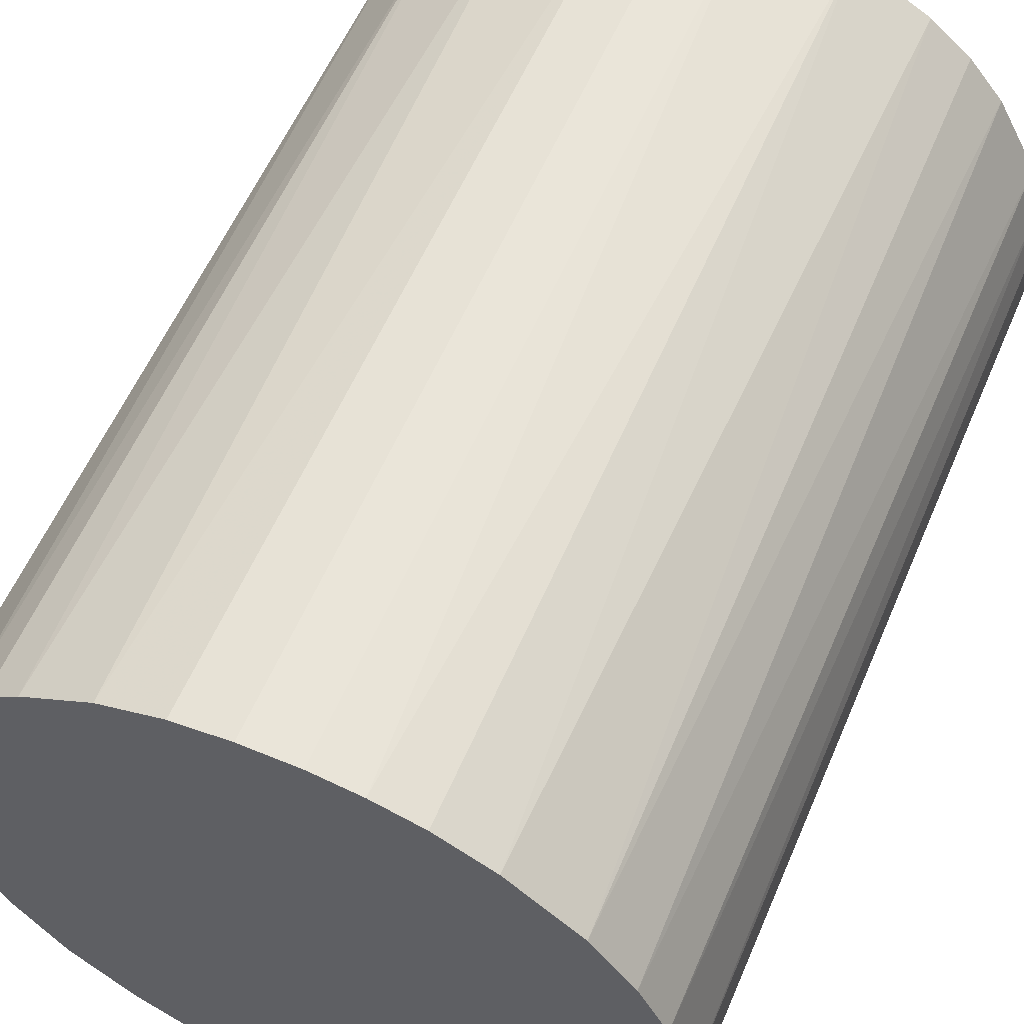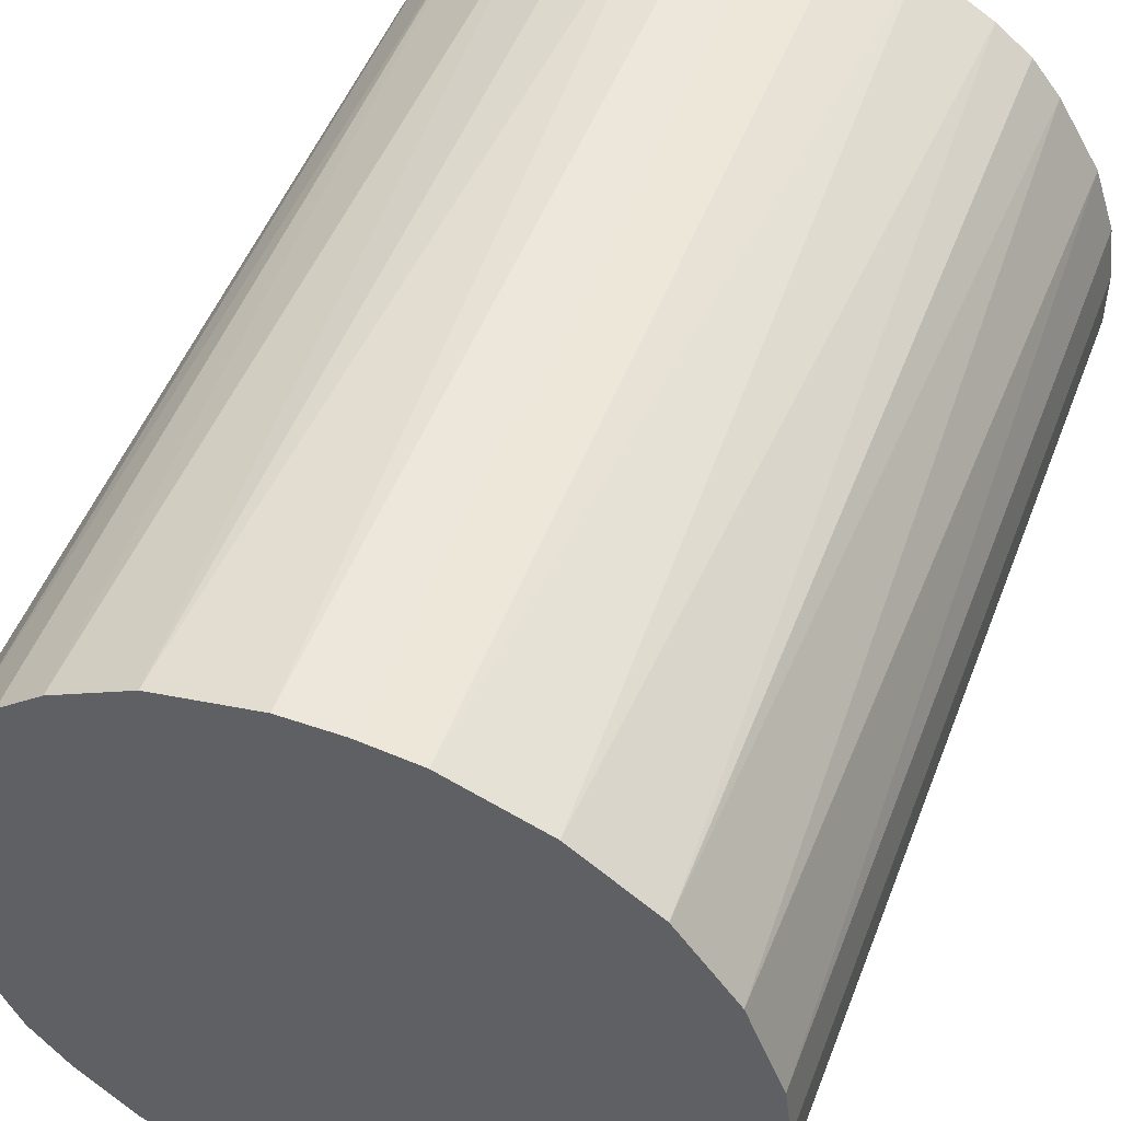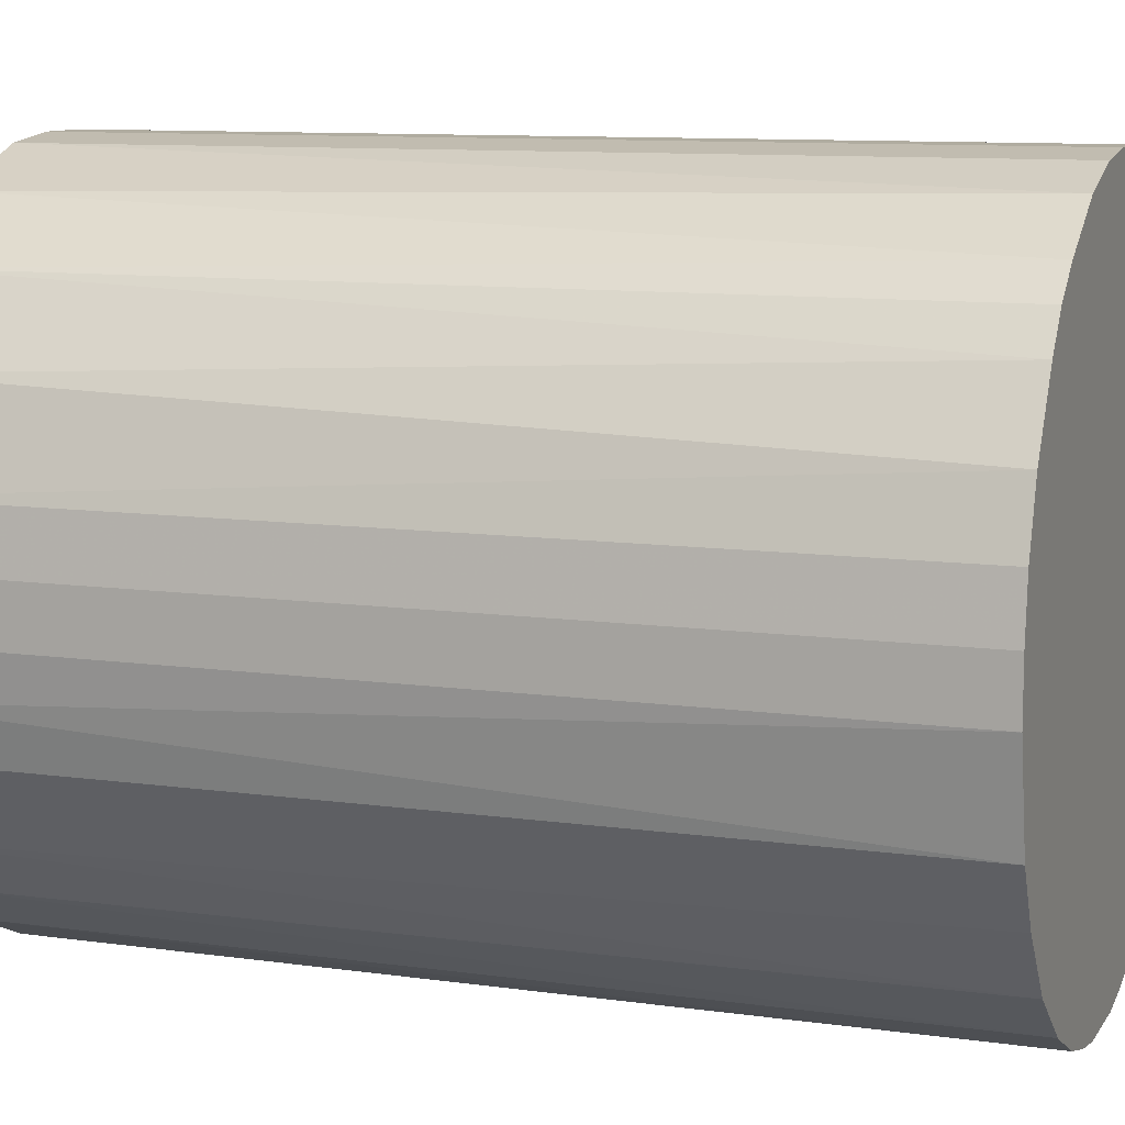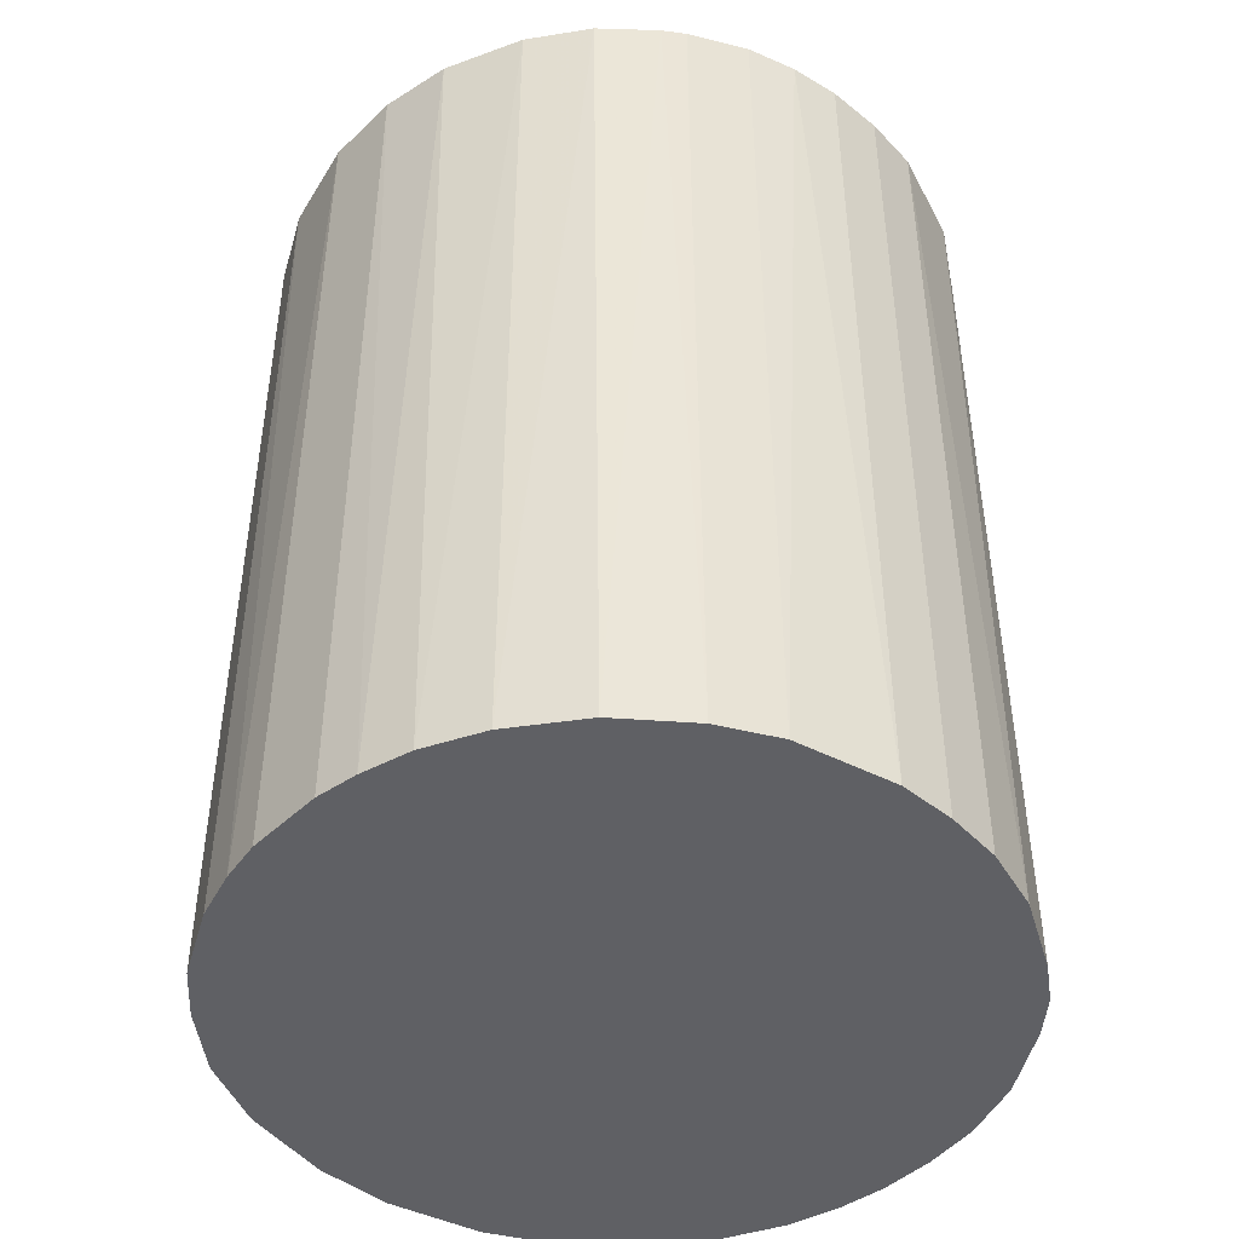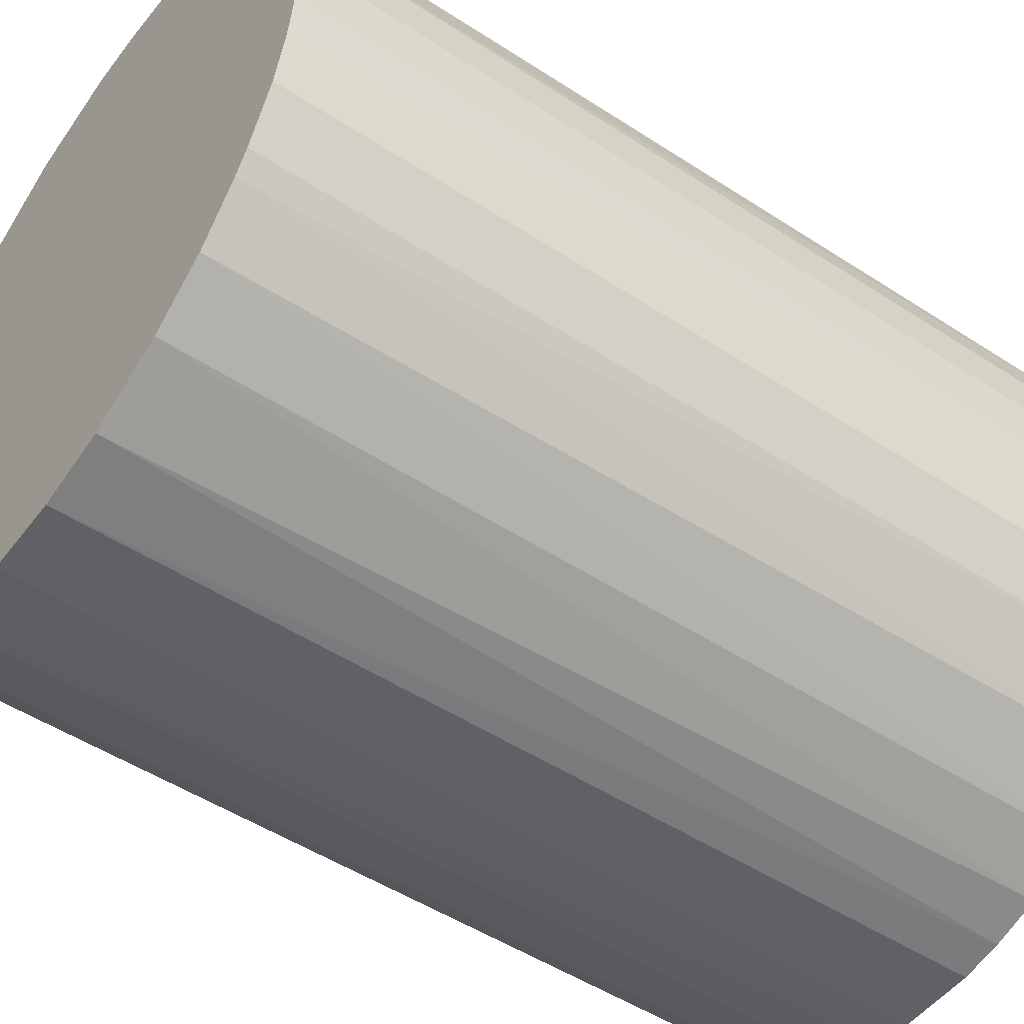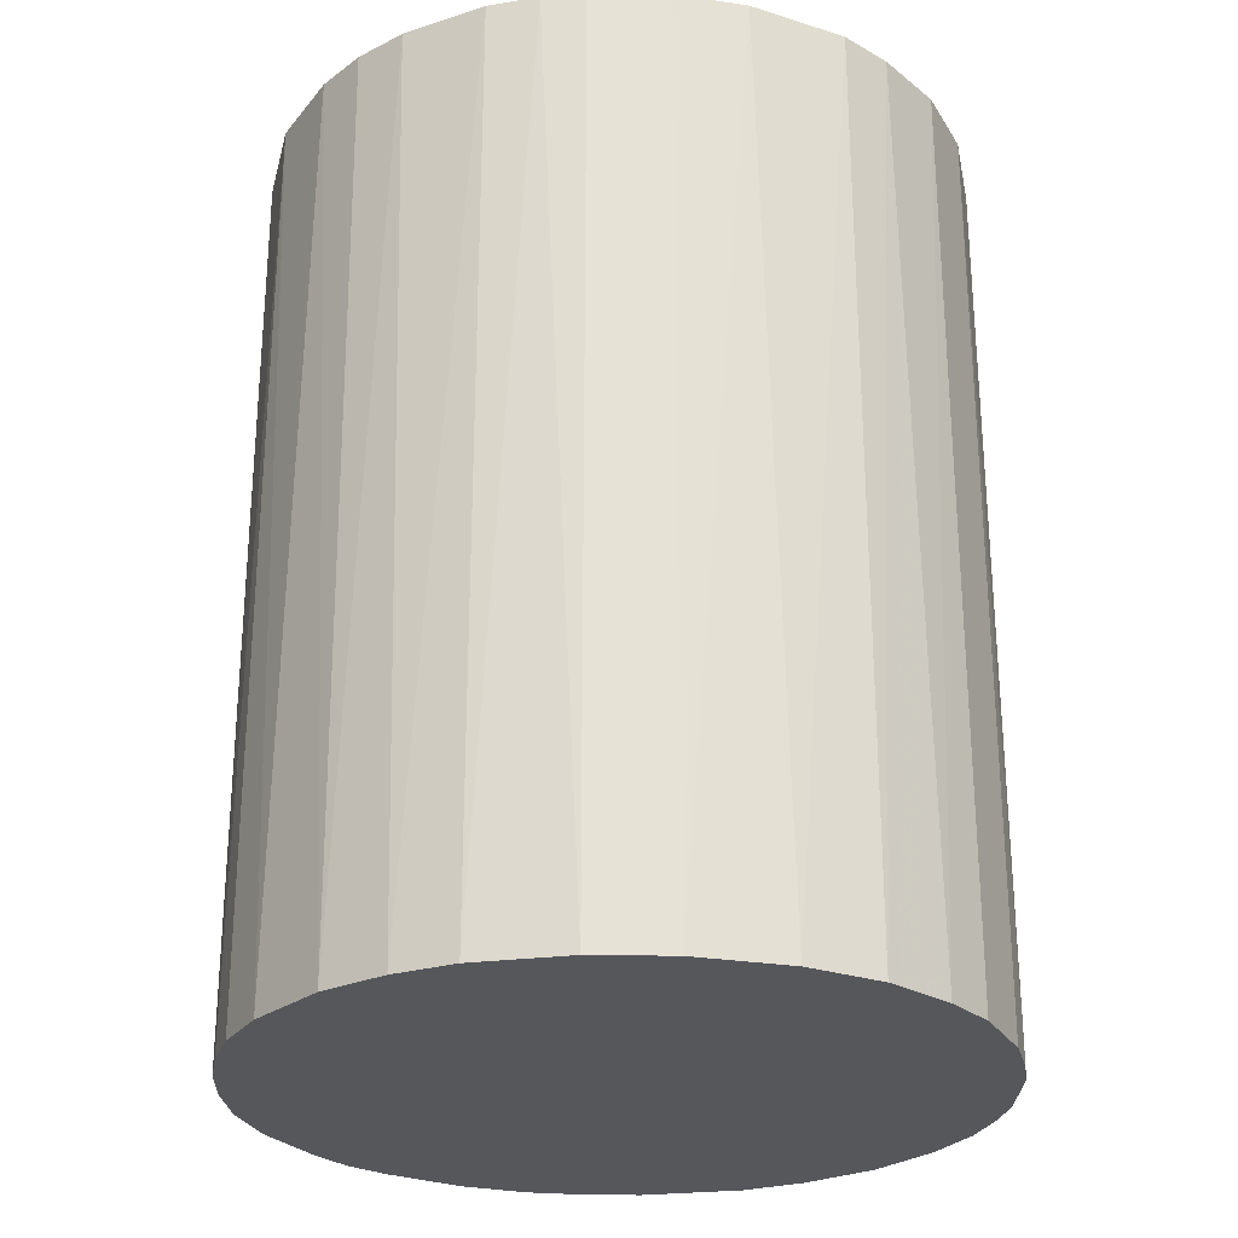
<metadata>
{"format":"obj","ext":"obj","renderer":"f3d","projection":"perspective","resolution":1024,"background":"white","views":[{"elev":58.5,"azim":-156.8,"up":"+Y"},{"elev":50.6,"azim":20.7,"up":"+Y"},{"elev":10.0,"azim":109.9,"up":"+Y"},{"elev":-45.2,"azim":47.4,"up":"+Z"},{"elev":-50.1,"azim":54.3,"up":"+Y"},{"elev":-26.5,"azim":-91.6,"up":"+Z"}]}
</metadata>
<code>
o convex_0
v -0.02189 -0.002399 -0.02878
v 0.02196 0.00158 0.02878
v 0.02152 0.005126 0.02878
v 0.02152 0.005126 -0.02878
v 0.005126 -0.02144 -0.02878
v -0.01259 -0.01834 0.02878
v -0.00816 0.02063 0.02878
v 0.001585 0.02196 -0.02878
v 0.01532 -0.01613 0.02878
v -0.02189 0.002469 0.02878
v -0.01613 0.01531 -0.02878
v 0.01089 0.0193 0.02878
v 0.01886 -0.0117 -0.02878
v -0.01259 -0.01834 -0.02878
v -0.002399 -0.02189 0.02878
v 0.01576 0.01576 -0.02878
v -0.01835 -0.01259 0.02878
v -0.0179 0.0131 0.02878
v -0.02056 0.00823 -0.02878
v 0.02152 -0.005056 0.02878
v -0.00816 0.02063 -0.02878
v 0.0193 0.01089 0.02878
v 0.001585 0.02196 0.02878
v -0.01835 -0.01259 -0.02878
v 0.006899 -0.021 0.02878
v 0.01177 -0.01879 -0.02878
v -0.005056 -0.02144 -0.02878
v 0.02196 -0.001957 -0.02878
v -0.021 -0.006829 0.02878
v 0.009114 0.02019 -0.02878
v -0.01303 0.01797 0.02878
v 0.01886 -0.0117 0.02878
v 0.01576 0.01576 0.02878
v 0.02019 0.009114 -0.02878
v -0.00816 -0.02056 0.02878
v -0.001957 0.02196 0.02878
v -0.02056 0.00823 0.02878
v 0.02063 -0.00816 -0.02878
v 0.005126 0.02151 0.02878
v -0.02056 -0.00816 -0.02878
v 0.01576 -0.01569 -0.02878
v -0.02189 0.002469 -0.02878
v 0.002469 -0.02189 -0.02878
v -0.005056 0.02151 -0.02878
v -0.0117 0.01886 -0.02878
v -0.01525 -0.01613 -0.02878
v 0.01177 -0.01879 0.02878
v 0.002469 -0.02189 0.02878
v -0.02189 -0.002399 0.02878
v -0.01879 0.01177 -0.02878
v 0.00823 -0.02056 -0.02878
v -0.00816 -0.02056 -0.02878
v -0.01613 -0.01524 0.02878
v 0.005126 0.02151 -0.02878
v 0.01354 0.01753 -0.02878
v 0.01753 0.01354 -0.02878
v 0.02063 -0.00816 0.02878
v -0.01569 0.01576 0.02878
v -0.002399 -0.02189 -0.02878
v -0.02144 0.005126 0.02878
v -0.001957 0.02196 -0.02878
v 0.02196 -0.001957 0.02878
v 0.02196 0.00158 -0.02878
v 0.01797 -0.01303 0.02878
f 9 41 64
f 3 2 4
f 1 4 5
f 2 3 6
f 6 3 7
f 4 1 8
f 2 6 9
f 6 7 10
f 8 1 11
f 7 3 12
f 5 4 13
f 1 5 14
f 9 6 15
f 4 8 16
f 6 10 17
f 10 7 18
f 11 1 19
f 2 9 20
f 8 11 21
f 12 3 22
f 7 12 23
f 1 14 24
f 9 15 25
f 5 13 26
f 14 5 27
f 13 4 28
f 17 10 29
f 16 8 30
f 18 7 31
f 20 9 32
f 12 22 33
f 3 4 34
f 4 16 34
f 22 3 34
f 6 14 35
f 15 6 35
f 27 15 35
f 7 23 36
f 23 8 36
f 10 18 37
f 13 28 38
f 28 20 38
f 32 13 38
f 8 23 39
f 23 12 39
f 12 30 39
f 1 24 40
f 24 17 40
f 29 1 40
f 17 29 40
f 26 13 41
f 9 26 41
f 1 10 42
f 19 1 42
f 27 5 43
f 21 7 44
f 8 21 44
f 7 36 44
f 7 21 45
f 21 11 45
f 31 7 45
f 11 31 45
f 14 6 46
f 24 14 46
f 9 25 47
f 26 9 47
f 5 25 48
f 25 15 48
f 43 5 48
f 15 43 48
f 10 1 49
f 1 29 49
f 29 10 49
f 18 11 50
f 11 19 50
f 37 18 50
f 19 37 50
f 25 5 51
f 5 26 51
f 47 25 51
f 26 47 51
f 14 27 52
f 35 14 52
f 27 35 52
f 6 17 53
f 17 24 53
f 46 6 53
f 24 46 53
f 30 8 54
f 8 39 54
f 39 30 54
f 16 30 55
f 30 12 55
f 12 33 55
f 33 16 55
f 16 33 56
f 33 22 56
f 34 16 56
f 22 34 56
f 20 32 57
f 38 20 57
f 32 38 57
f 11 18 58
f 18 31 58
f 31 11 58
f 15 27 59
f 43 15 59
f 27 43 59
f 10 37 60
f 37 19 60
f 42 10 60
f 19 42 60
f 36 8 61
f 8 44 61
f 44 36 61
f 2 20 62
f 28 2 62
f 20 28 62
f 4 2 63
f 2 28 63
f 28 4 63
f 32 9 64
f 13 32 64
f 41 13 64

</code>
